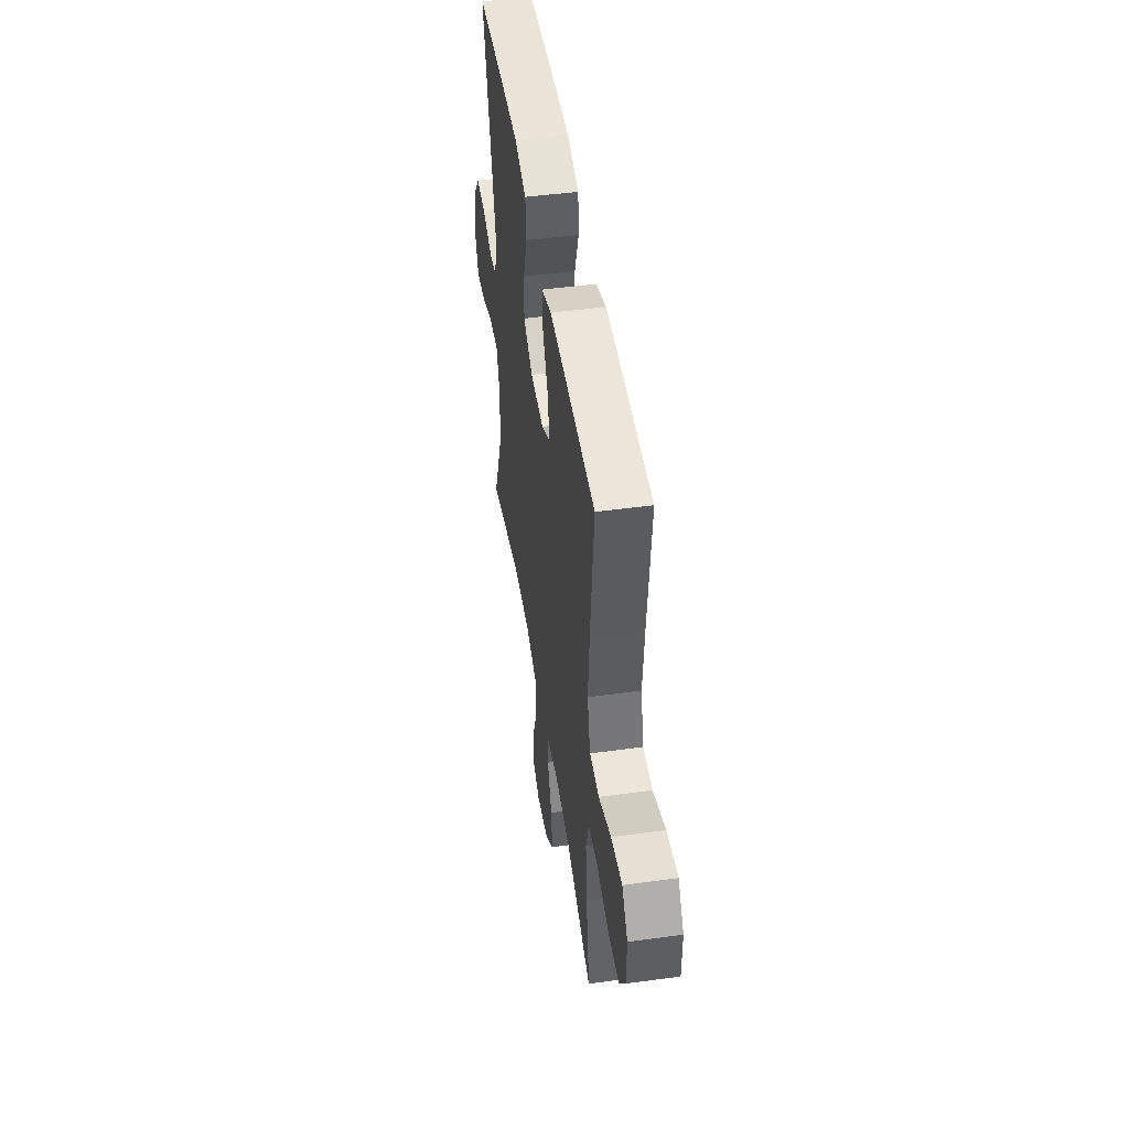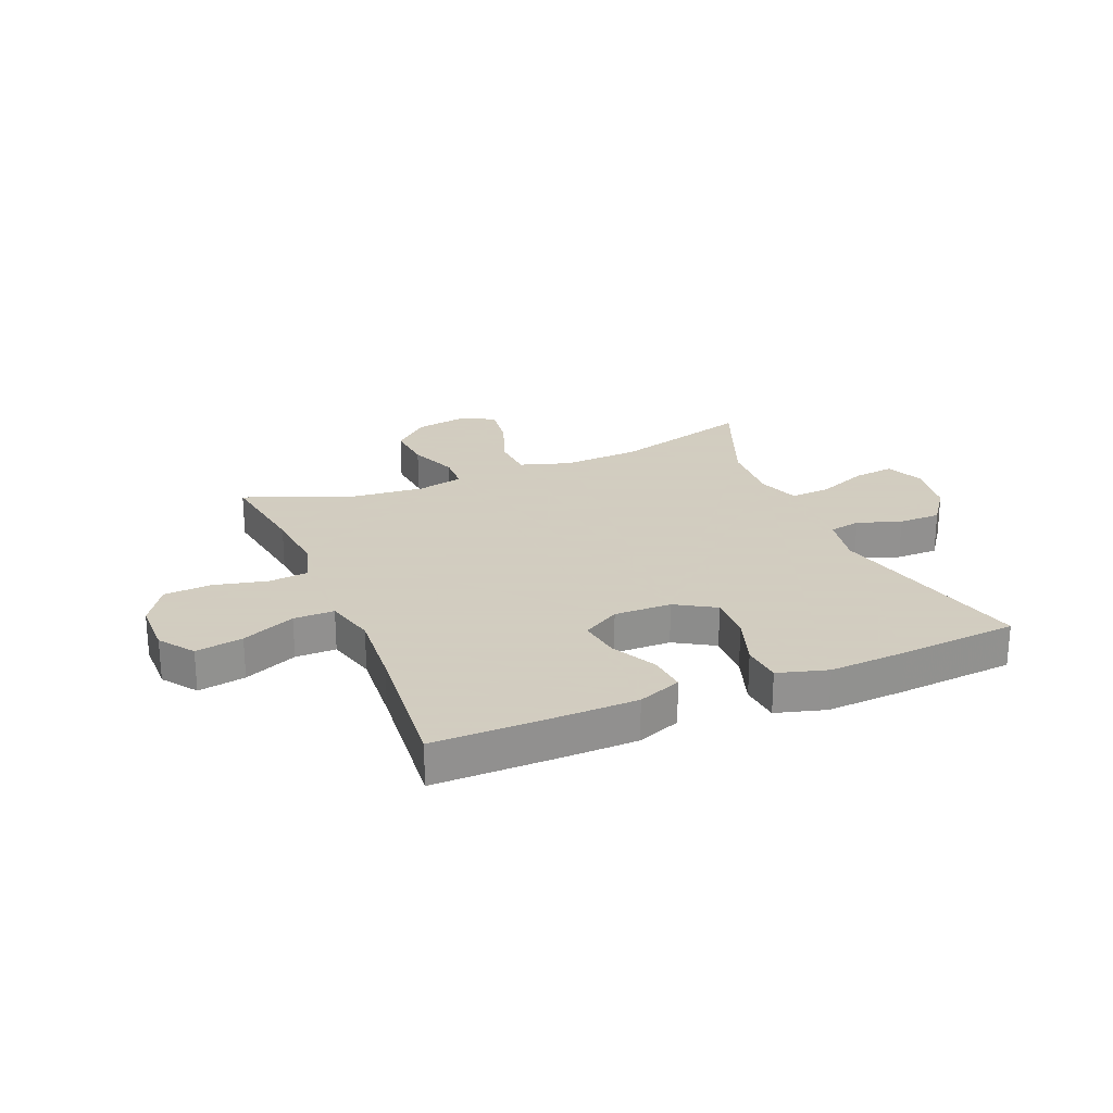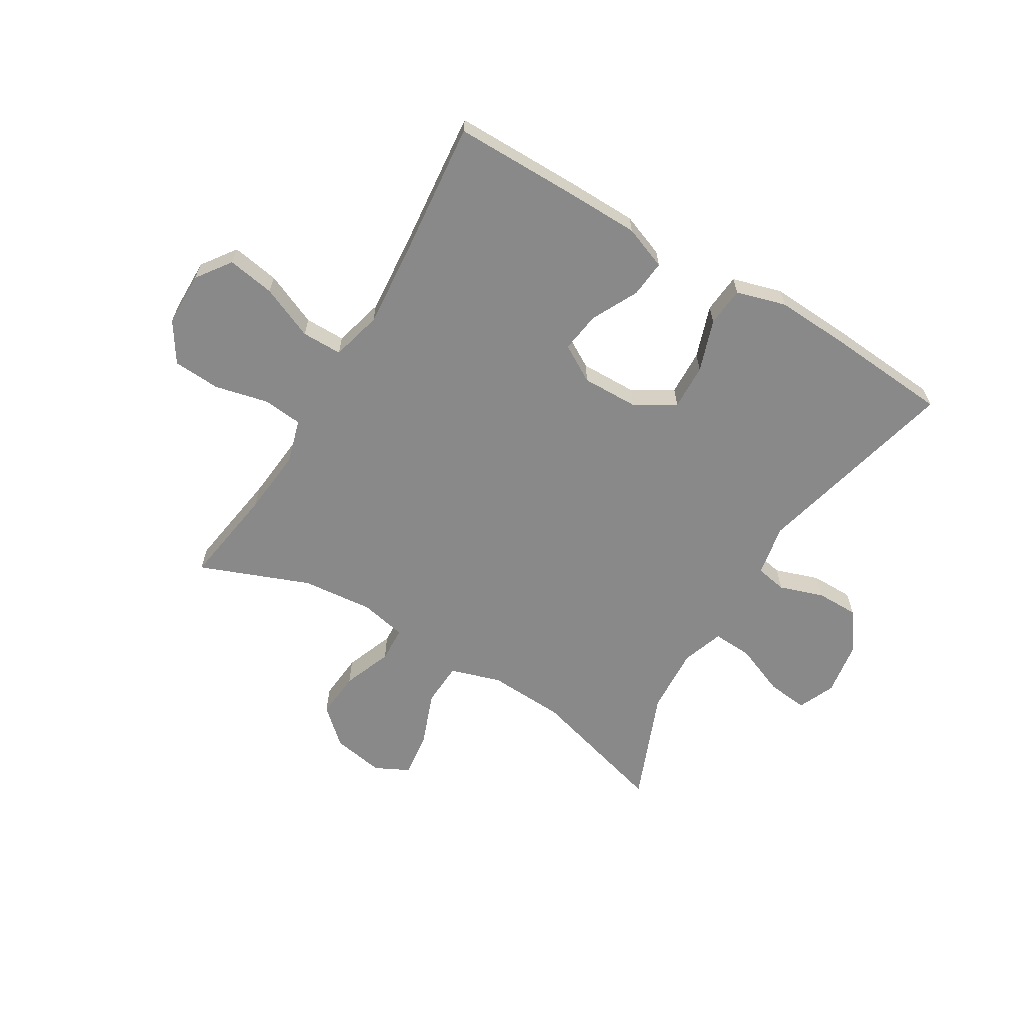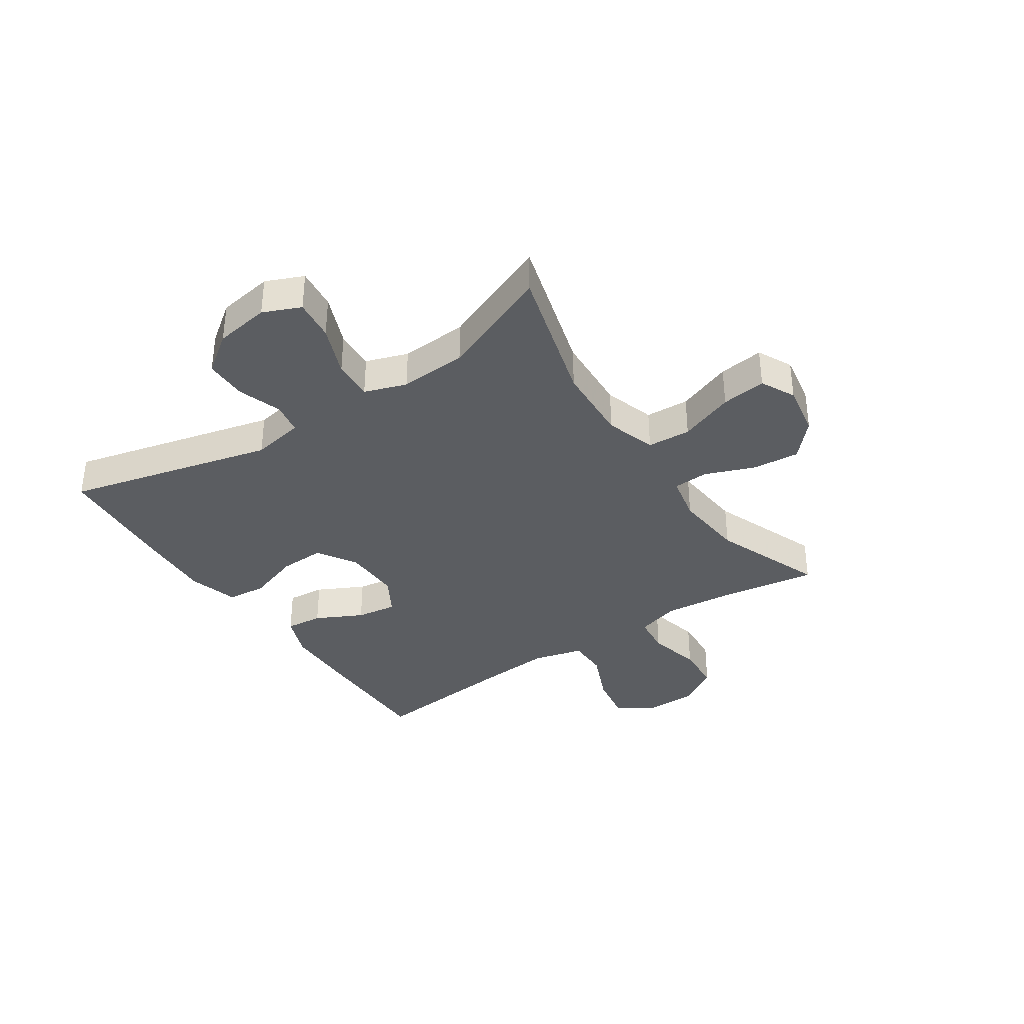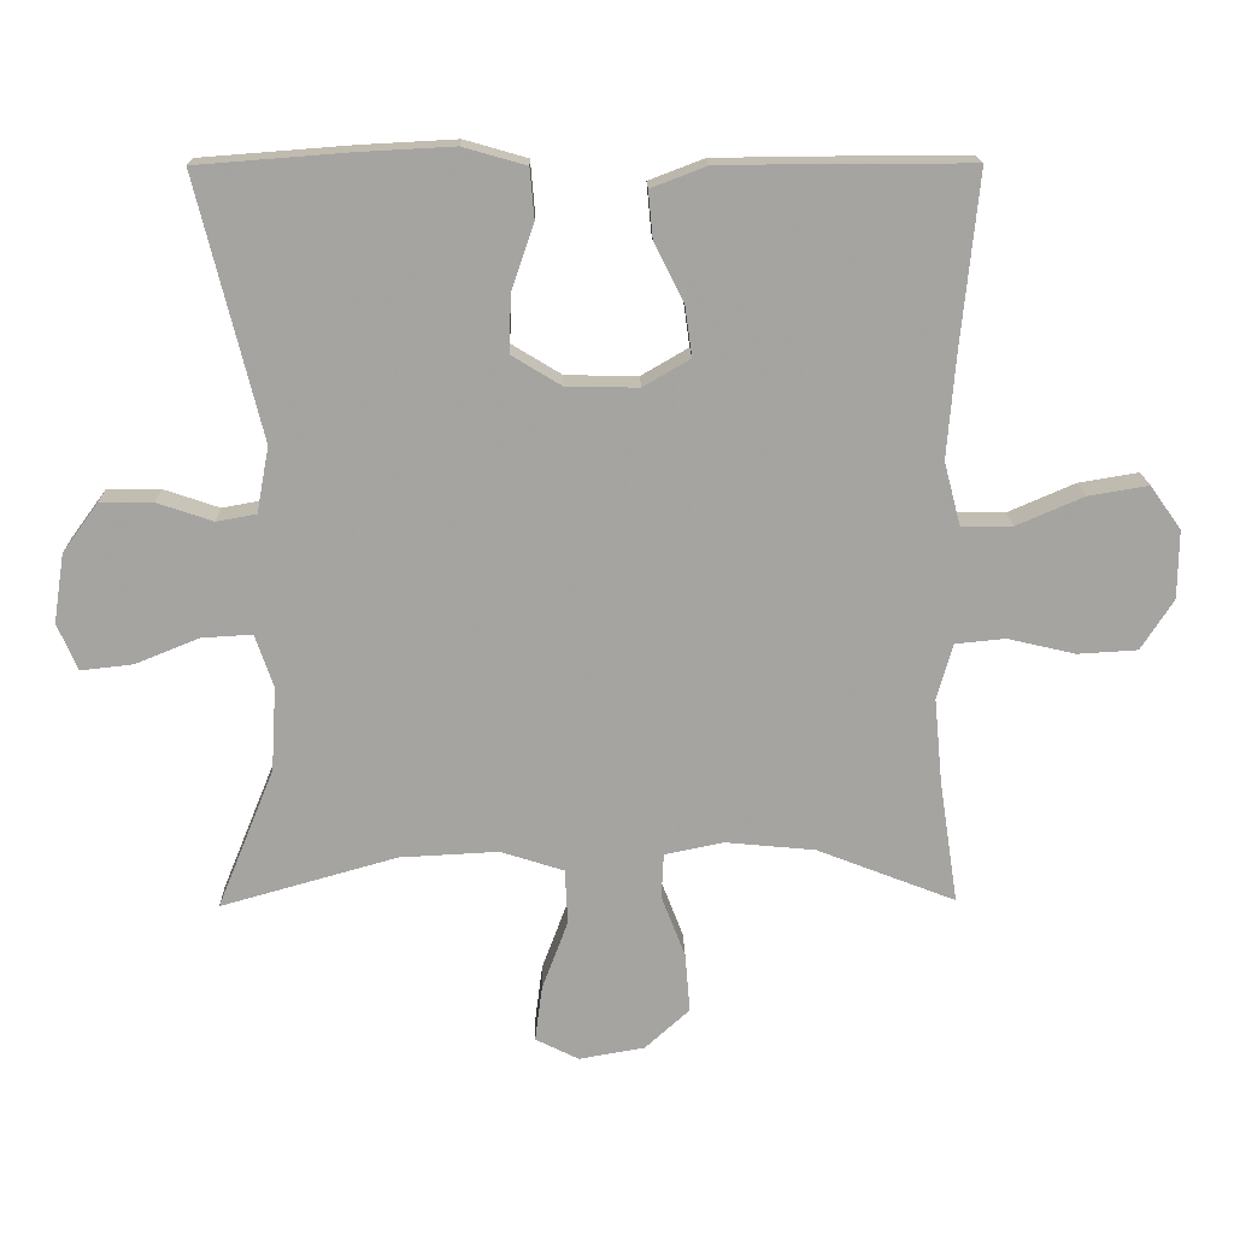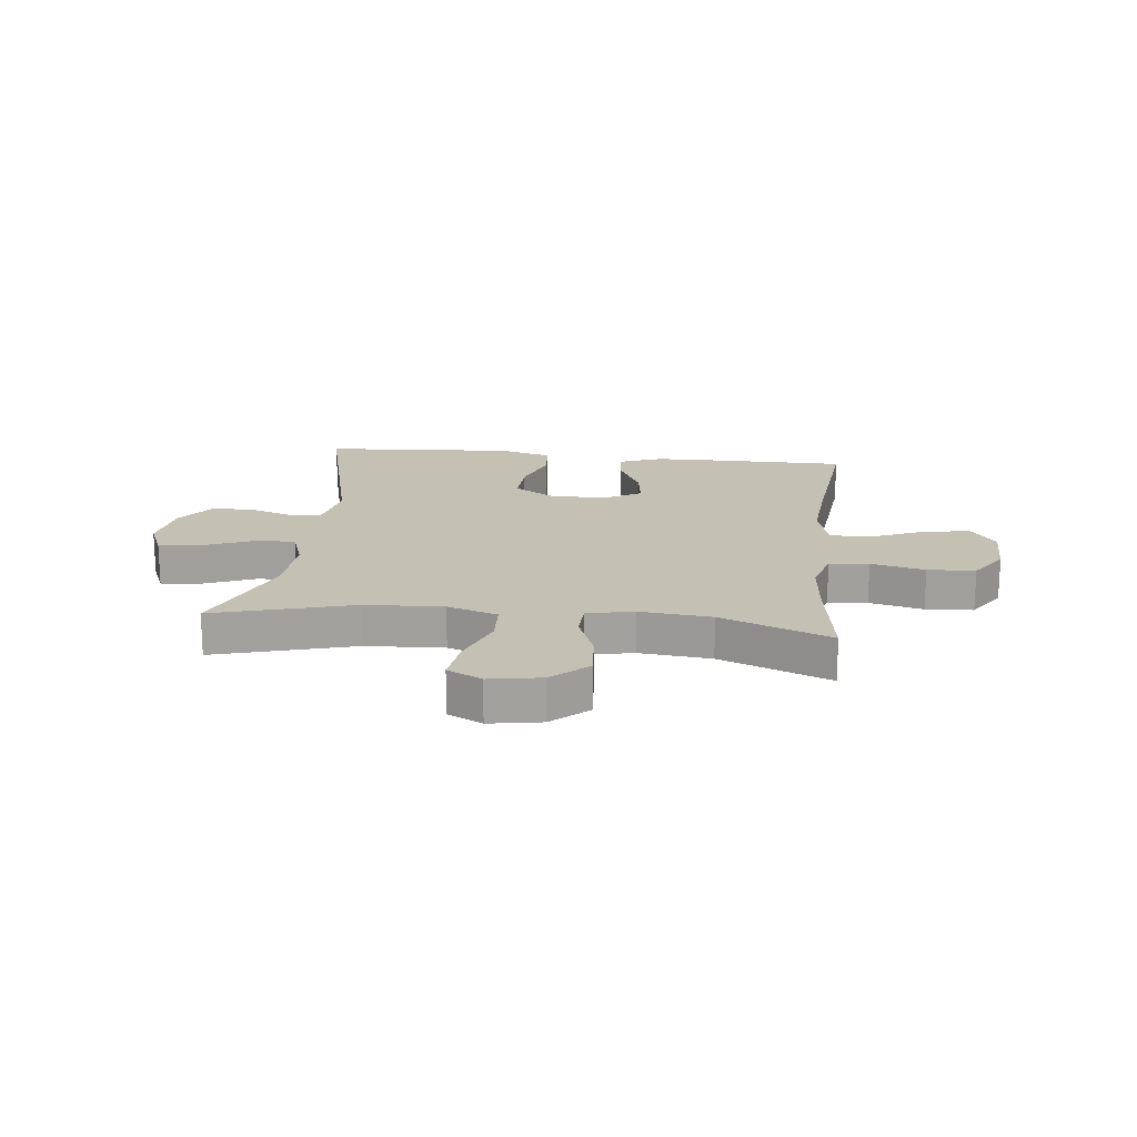
<metadata>
{"format":"obj","ext":"obj","renderer":"f3d","projection":"perspective","resolution":1024,"background":"white","views":[{"elev":48.1,"azim":-98.7,"up":"+Z"},{"elev":24.3,"azim":-22.7,"up":"+Y"},{"elev":-63.3,"azim":-31.0,"up":"+Y"},{"elev":-36.1,"azim":123.8,"up":"+Y"},{"elev":17.0,"azim":178.8,"up":"+Z"},{"elev":18.3,"azim":-173.5,"up":"+Y"}]}
</metadata>
<code>
v 0.5 0.07 -0.5
v 0.256 0.07 -0.431
v 0.12 0.07 -0.424
v 0.032 0.07 -0.452
v 0.028 0.07 -0.528
v 0.064 0.07 -0.624
v 0.074 0.07 -0.702
v 0.014 0.07 -0.732
v -0.077 0.07 -0.716
v -0.139 0.07 -0.66
v -0.132 0.07 -0.578
v -0.099 0.07 -0.492
v -0.102 0.07 -0.43
v -0.183 0.07 -0.413
v -0.308 0.07 -0.425
v -0.5 0.07 -0.5
v -0.474 0.07 -0.327
v -0.463 0.07 -0.211
v -0.485 0.07 -0.134
v -0.554 0.07 -0.127
v -0.648 0.07 -0.149
v -0.731 0.07 -0.144
v -0.776 0.07 -0.074
v -0.777 0.07 0.021
v -0.734 0.07 0.081
v -0.651 0.07 0.067
v -0.558 0.07 0.027
v -0.487 0.07 0.027
v -0.464 0.07 0.115
v -0.475 0.07 0.251
v -0.5 0.07 0.5
v -0.277 0.07 0.5
v -0.154 0.07 0.498
v -0.078 0.07 0.469
v -0.084 0.07 0.404
v -0.125 0.07 0.323
v -0.135 0.07 0.252
v -0.07 0.07 0.214
v 0.03 0.07 0.216
v 0.099 0.07 0.258
v 0.096 0.07 0.338
v 0.065 0.07 0.429
v 0.071 0.07 0.498
v 0.158 0.07 0.523
v 0.292 0.07 0.516
v 0.5 0.07 0.5
v 0.411 0.07 0.14
v 0.428 0.07 0.049
v 0.483 0.07 0.039
v 0.56 0.07 0.065
v 0.634 0.07 0.065
v 0.683 0.07 -0.002
v 0.698 0.07 -0.098
v 0.67 0.07 -0.163
v 0.598 0.07 -0.155
v 0.509 0.07 -0.119
v 0.439 0.07 -0.115
v 0.414 0.07 -0.188
v 0.421 0.07 -0.305
v 0.5 0 -0.5
v 0.256 0 -0.431
v 0.12 0 -0.424
v 0.032 0 -0.452
v 0.028 0 -0.528
v 0.064 0 -0.624
v 0.074 0 -0.702
v 0.014 0 -0.732
v -0.077 0 -0.716
v -0.139 0 -0.66
v -0.132 0 -0.578
v -0.099 0 -0.492
v -0.102 0 -0.43
v -0.183 0 -0.413
v -0.308 0 -0.425
v -0.5 0 -0.5
v -0.474 0 -0.327
v -0.463 0 -0.211
v -0.485 0 -0.134
v -0.554 0 -0.127
v -0.648 0 -0.149
v -0.731 0 -0.144
v -0.776 0 -0.074
v -0.777 0 0.021
v -0.734 0 0.081
v -0.651 0 0.067
v -0.558 0 0.027
v -0.487 0 0.027
v -0.464 0 0.115
v -0.475 0 0.251
v -0.5 0 0.5
v -0.277 0 0.5
v -0.154 0 0.498
v -0.078 0 0.469
v -0.084 0 0.404
v -0.125 0 0.323
v -0.135 0 0.252
v -0.07 0 0.214
v 0.03 0 0.216
v 0.099 0 0.258
v 0.096 0 0.338
v 0.065 0 0.429
v 0.071 0 0.498
v 0.158 0 0.523
v 0.292 0 0.516
v 0.5 0 0.5
v 0.411 0 0.14
v 0.428 0 0.049
v 0.483 0 0.039
v 0.56 0 0.065
v 0.634 0 0.065
v 0.683 0 -0.002
v 0.698 0 -0.098
v 0.67 0 -0.163
v 0.598 0 -0.155
v 0.509 0 -0.119
v 0.439 0 -0.115
v 0.414 0 -0.188
v 0.421 0 -0.305
f 53 54 55 56
f 53 56 57
f 52 53 57
f 49 50 51 52
f 48 49 52 57
f 47 48 57 58
f 45 46 47
f 44 45 47 58
f 41 42 43 44
f 40 41 44 58
f 33 34 35 36
f 33 36 37
f 30 31 32 33
f 29 30 33 37
f 28 29 37 38
f 24 25 26 27
f 24 27 28
f 23 24 28
f 20 21 22 23
f 19 20 23 28
f 18 19 28 38
f 15 16 17
f 14 15 17 18
f 13 14 18 38
f 9 10 11 12
f 5 6 7 8
f 4 5 8 9
f 59 1 2
f 59 2 3
f 39 40 58 59
f 39 59 3 4
f 12 13 38 39
f 4 9 12 39
f 115 114 113 112
f 116 115 112
f 116 112 111
f 111 110 109 108
f 116 111 108 107
f 117 116 107 106
f 106 105 104
f 117 106 104 103
f 103 102 101 100
f 117 103 100 99
f 95 94 93 92
f 96 95 92
f 92 91 90 89
f 96 92 89 88
f 97 96 88 87
f 86 85 84 83
f 87 86 83
f 87 83 82
f 82 81 80 79
f 87 82 79 78
f 97 87 78 77
f 76 75 74
f 77 76 74 73
f 97 77 73 72
f 71 70 69 68
f 67 66 65 64
f 68 67 64 63
f 61 60 118
f 62 61 118
f 118 117 99 98
f 63 62 118 98
f 98 97 72 71
f 98 71 68 63
f 1 60 61 2
f 2 61 62 3
f 3 62 63 4
f 4 63 64 5
f 5 64 65 6
f 6 65 66 7
f 7 66 67 8
f 8 67 68 9
f 9 68 69 10
f 10 69 70 11
f 11 70 71 12
f 12 71 72 13
f 13 72 73 14
f 14 73 74 15
f 15 74 75 16
f 16 75 76 17
f 17 76 77 18
f 18 77 78 19
f 19 78 79 20
f 20 79 80 21
f 21 80 81 22
f 22 81 82 23
f 23 82 83 24
f 24 83 84 25
f 25 84 85 26
f 26 85 86 27
f 27 86 87 28
f 28 87 88 29
f 29 88 89 30
f 30 89 90 31
f 31 90 91 32
f 32 91 92 33
f 33 92 93 34
f 34 93 94 35
f 35 94 95 36
f 36 95 96 37
f 37 96 97 38
f 38 97 98 39
f 39 98 99 40
f 40 99 100 41
f 41 100 101 42
f 42 101 102 43
f 43 102 103 44
f 44 103 104 45
f 45 104 105 46
f 46 105 106 47
f 47 106 107 48
f 48 107 108 49
f 49 108 109 50
f 50 109 110 51
f 51 110 111 52
f 52 111 112 53
f 53 112 113 54
f 54 113 114 55
f 55 114 115 56
f 56 115 116 57
f 57 116 117 58
f 58 117 118 59
f 59 118 60 1

</code>
